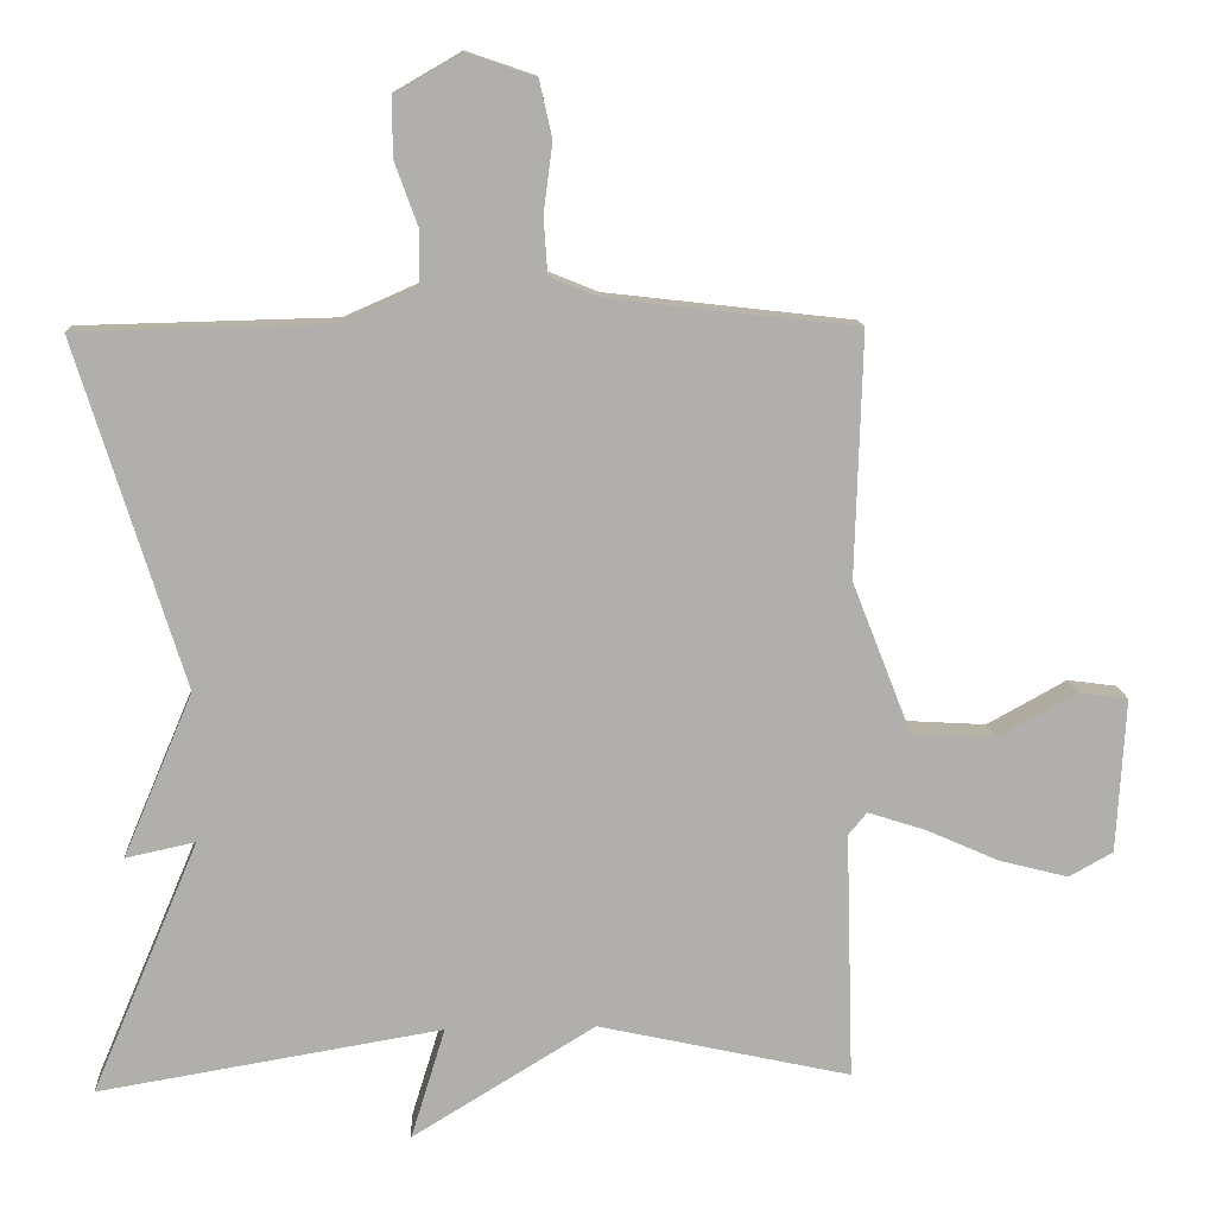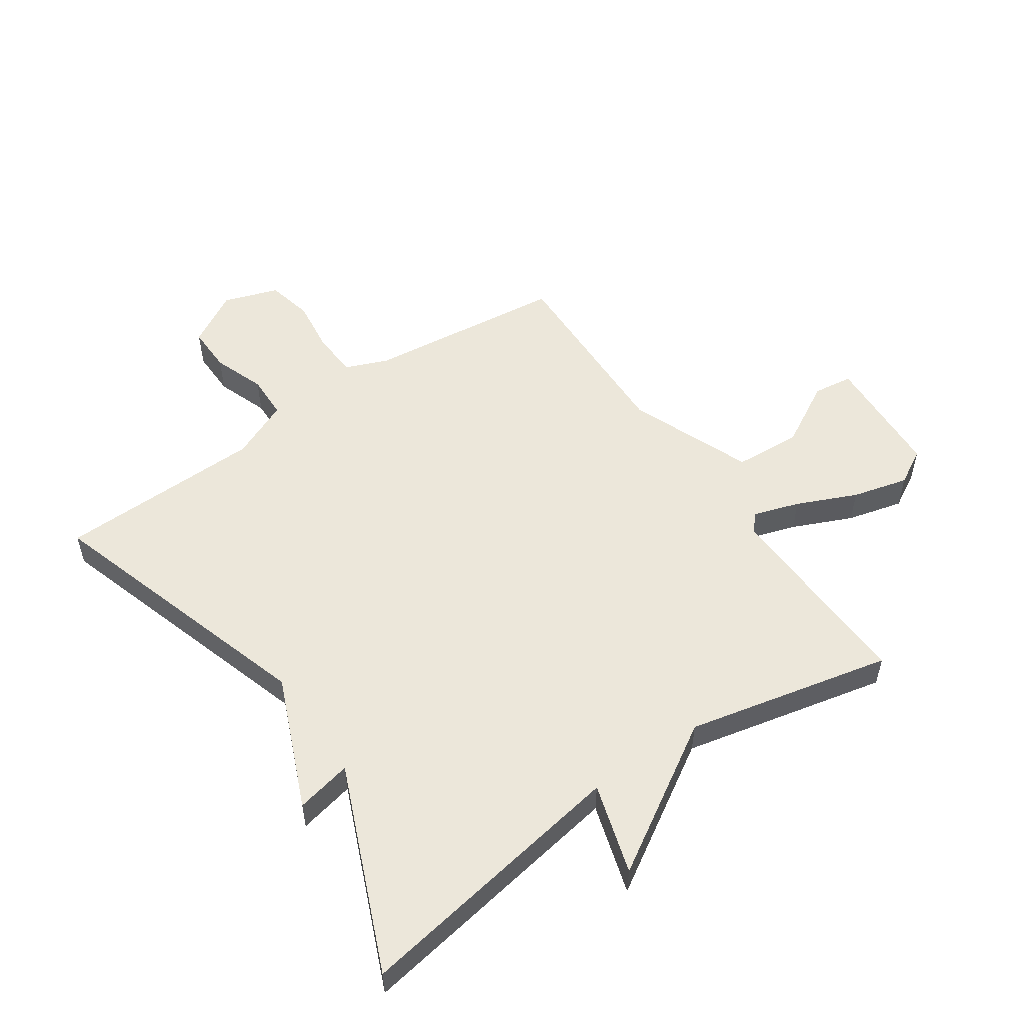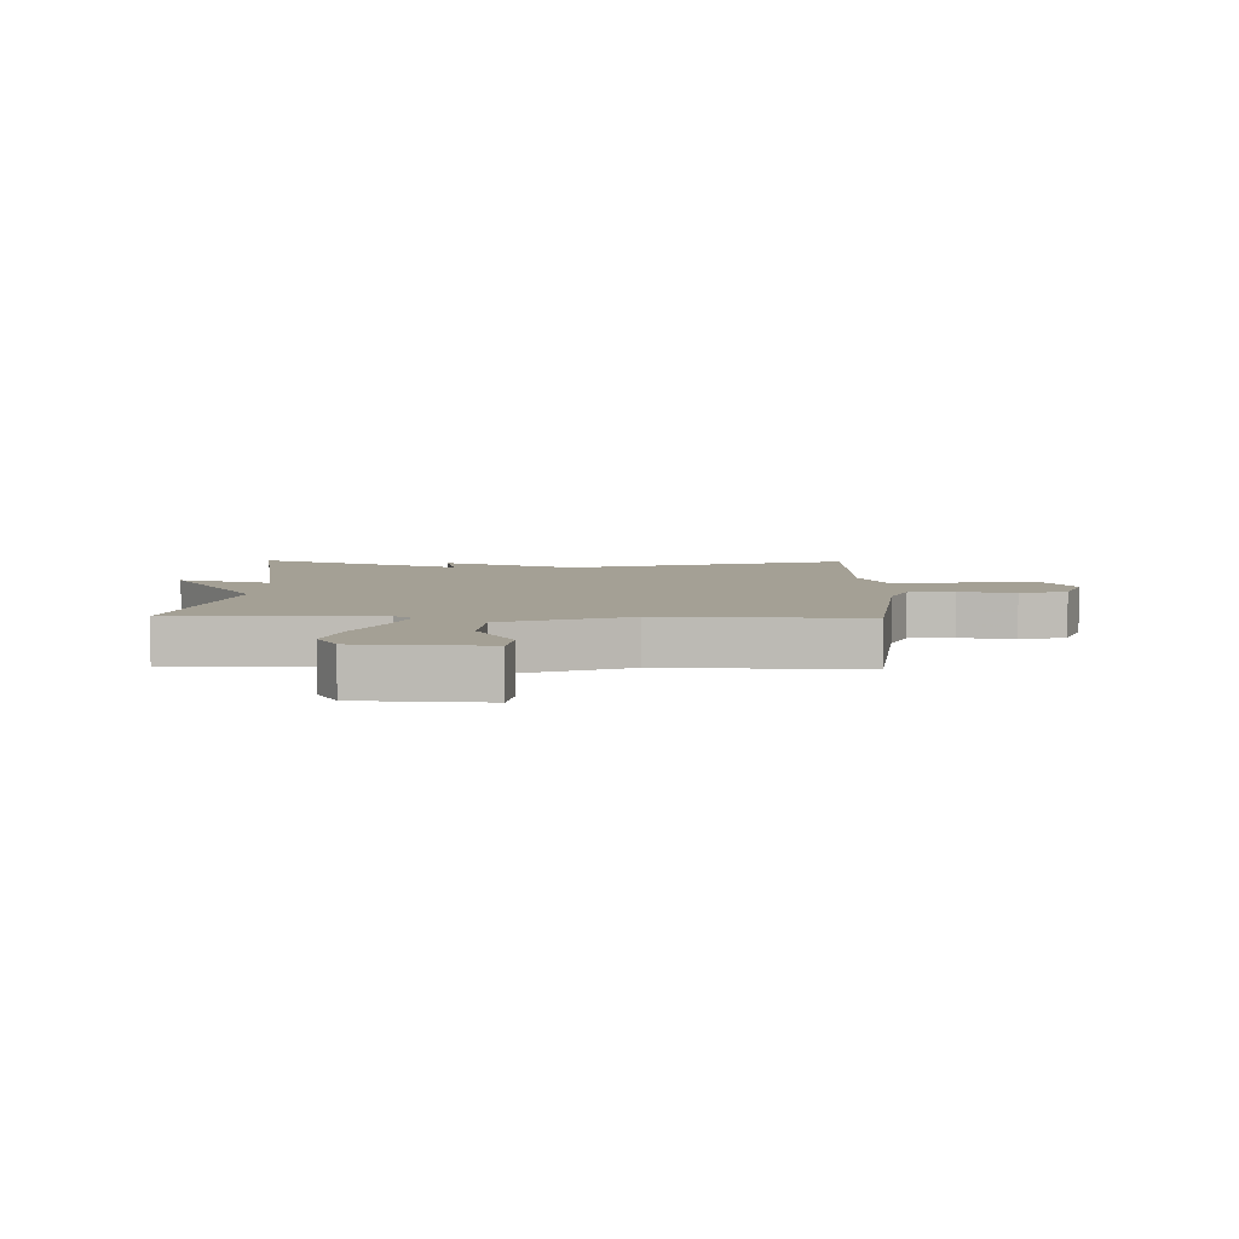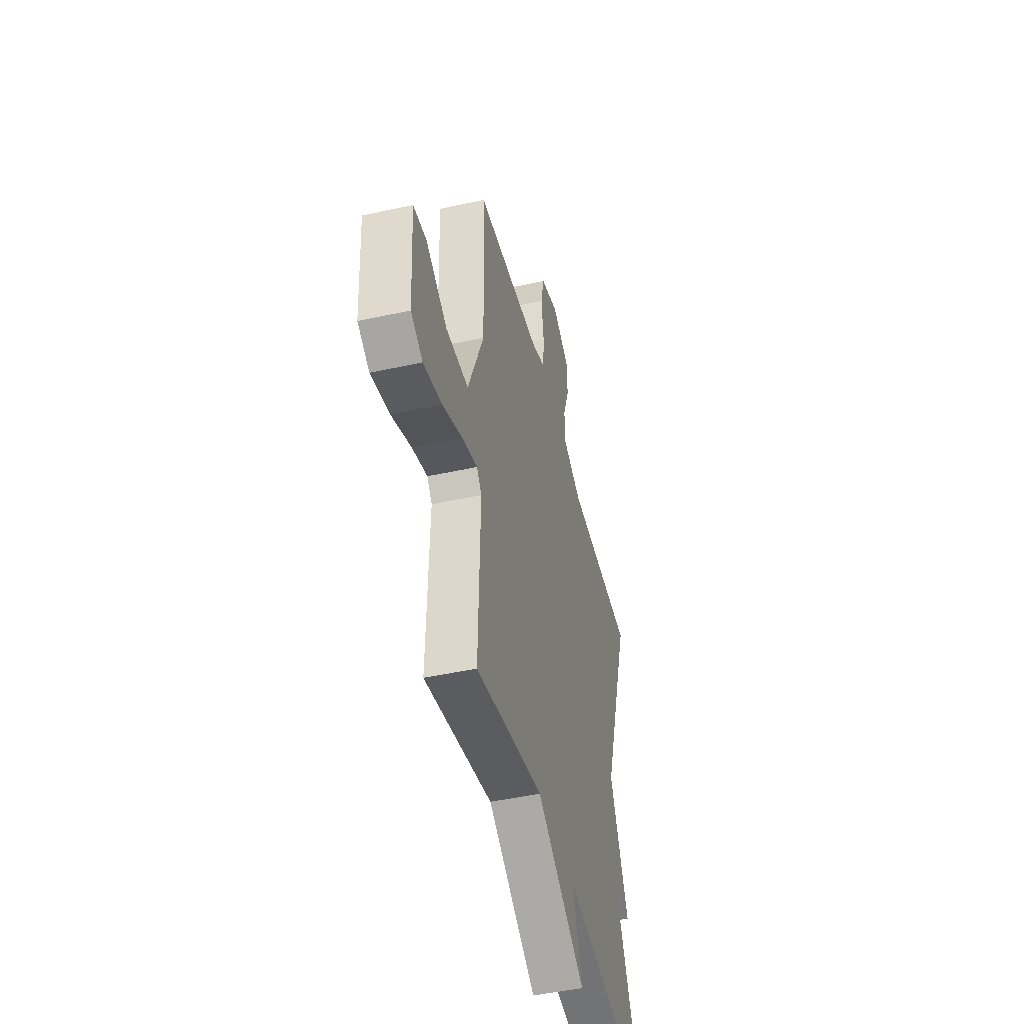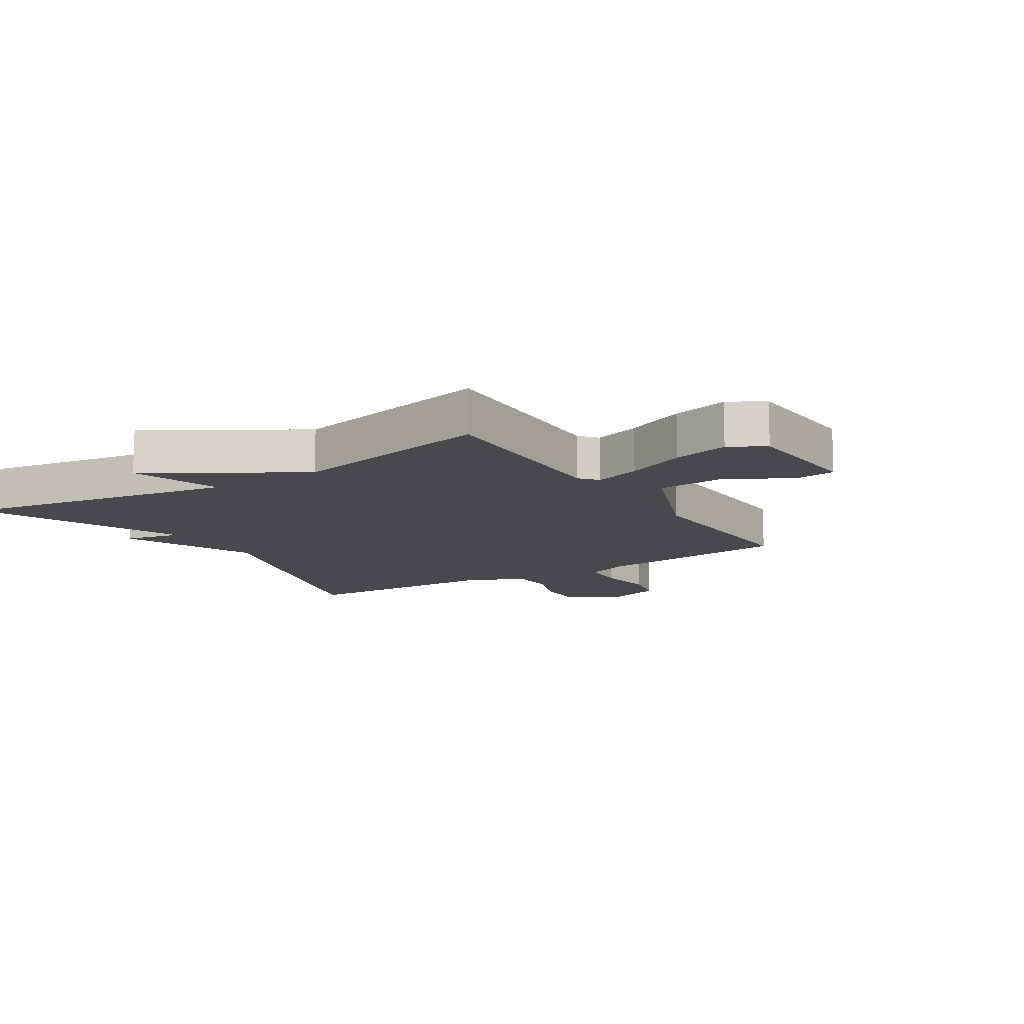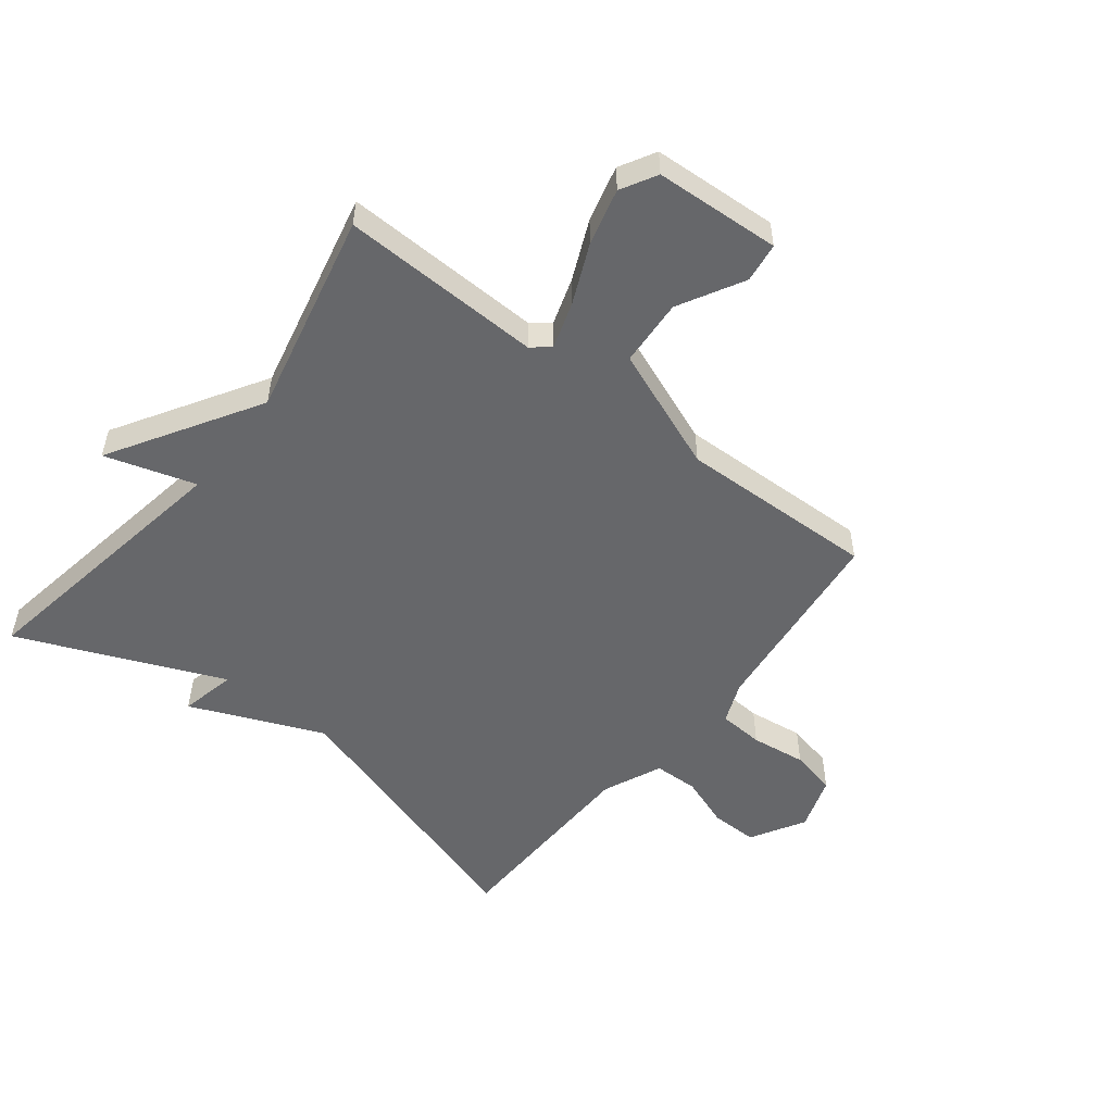
<metadata>
{"format":"obj","ext":"obj","renderer":"f3d","projection":"perspective","resolution":1024,"background":"white","views":[{"elev":12.3,"azim":176.5,"up":"+Z"},{"elev":53.4,"azim":145.4,"up":"+Y"},{"elev":5.7,"azim":-88.5,"up":"+Y"},{"elev":-47.0,"azim":-76.0,"up":"+Z"},{"elev":-12.1,"azim":-147.8,"up":"+Y"},{"elev":-52.2,"azim":-128.1,"up":"+Y"}]}
</metadata>
<code>
v -0.5 0.07 0.5
v -0.169 0.07 0.538
v -0.1 0.07 0.566
v -0.095 0.07 0.641
v -0.107 0.07 0.733
v -0.09 0.07 0.81
v 0.001 0.07 0.841
v 0.091 0.07 0.789
v 0.09 0.07 0.711
v 0.059 0.07 0.625
v 0.061 0.07 0.551
v 0.159 0.07 0.508
v 0.5 0.07 0.5
v 0.357 0.07 0.039
v 0.45 0.07 -0.181
v 0.357 0.07 -0.161
v 0.5 0.07 -0.5
v 0.04 0.07 -0.424
v 0.086 0.07 -0.574
v -0.16 0.07 -0.424
v -0.5 0.07 -0.5
v -0.49 0.07 -0.167
v -0.515 0.07 -0.137
v -0.592 0.07 -0.162
v -0.691 0.07 -0.206
v -0.784 0.07 -0.23
v -0.843 0.07 -0.197
v -0.855 0.07 0.011
v -0.789 0.07 0.02
v -0.682 0.07 -0.039
v -0.57 0.07 -0.032
v -0.49 0.07 0.172
v -0.5 0 0.5
v -0.169 0 0.538
v -0.1 0 0.566
v -0.095 0 0.641
v -0.107 0 0.733
v -0.09 0 0.81
v 0.001 0 0.841
v 0.091 0 0.789
v 0.09 0 0.711
v 0.059 0 0.625
v 0.061 0 0.551
v 0.159 0 0.508
v 0.5 0 0.5
v 0.357 0 0.039
v 0.45 0 -0.181
v 0.357 0 -0.161
v 0.5 0 -0.5
v 0.04 0 -0.424
v 0.086 0 -0.574
v -0.16 0 -0.424
v -0.5 0 -0.5
v -0.49 0 -0.167
v -0.515 0 -0.137
v -0.592 0 -0.162
v -0.691 0 -0.206
v -0.784 0 -0.23
v -0.843 0 -0.197
v -0.855 0 0.011
v -0.789 0 0.02
v -0.682 0 -0.039
v -0.57 0 -0.032
v -0.49 0 0.172
f 28 29 30
f 27 28 30
f 26 27 30
f 25 26 30
f 24 25 30
f 23 24 30 31
f 22 23 31 32
f 20 21 22
f 20 22 32
f 19 20 32
f 18 19 32
f 32 1 2
f 18 32 2
f 17 18 2
f 16 17 2
f 12 13 14
f 11 12 14
f 16 2 3
f 15 16 3
f 14 15 3
f 11 14 3
f 8 9 10
f 7 8 10
f 6 7 10
f 5 6 10
f 4 5 10
f 3 4 10 11
f 62 61 60
f 62 60 59
f 62 59 58
f 62 58 57
f 62 57 56
f 63 62 56 55
f 64 63 55 54
f 54 53 52
f 64 54 52
f 64 52 51
f 64 51 50
f 34 33 64
f 34 64 50
f 34 50 49
f 34 49 48
f 46 45 44
f 46 44 43
f 35 34 48
f 35 48 47
f 35 47 46
f 35 46 43
f 42 41 40
f 42 40 39
f 42 39 38
f 42 38 37
f 42 37 36
f 43 42 36 35
f 1 33 34 2
f 2 34 35 3
f 3 35 36 4
f 4 36 37 5
f 5 37 38 6
f 6 38 39 7
f 7 39 40 8
f 8 40 41 9
f 9 41 42 10
f 10 42 43 11
f 11 43 44 12
f 12 44 45 13
f 13 45 46 14
f 14 46 47 15
f 15 47 48 16
f 16 48 49 17
f 17 49 50 18
f 18 50 51 19
f 19 51 52 20
f 20 52 53 21
f 21 53 54 22
f 22 54 55 23
f 23 55 56 24
f 24 56 57 25
f 25 57 58 26
f 26 58 59 27
f 27 59 60 28
f 28 60 61 29
f 29 61 62 30
f 30 62 63 31
f 31 63 64 32
f 32 64 33 1

</code>
